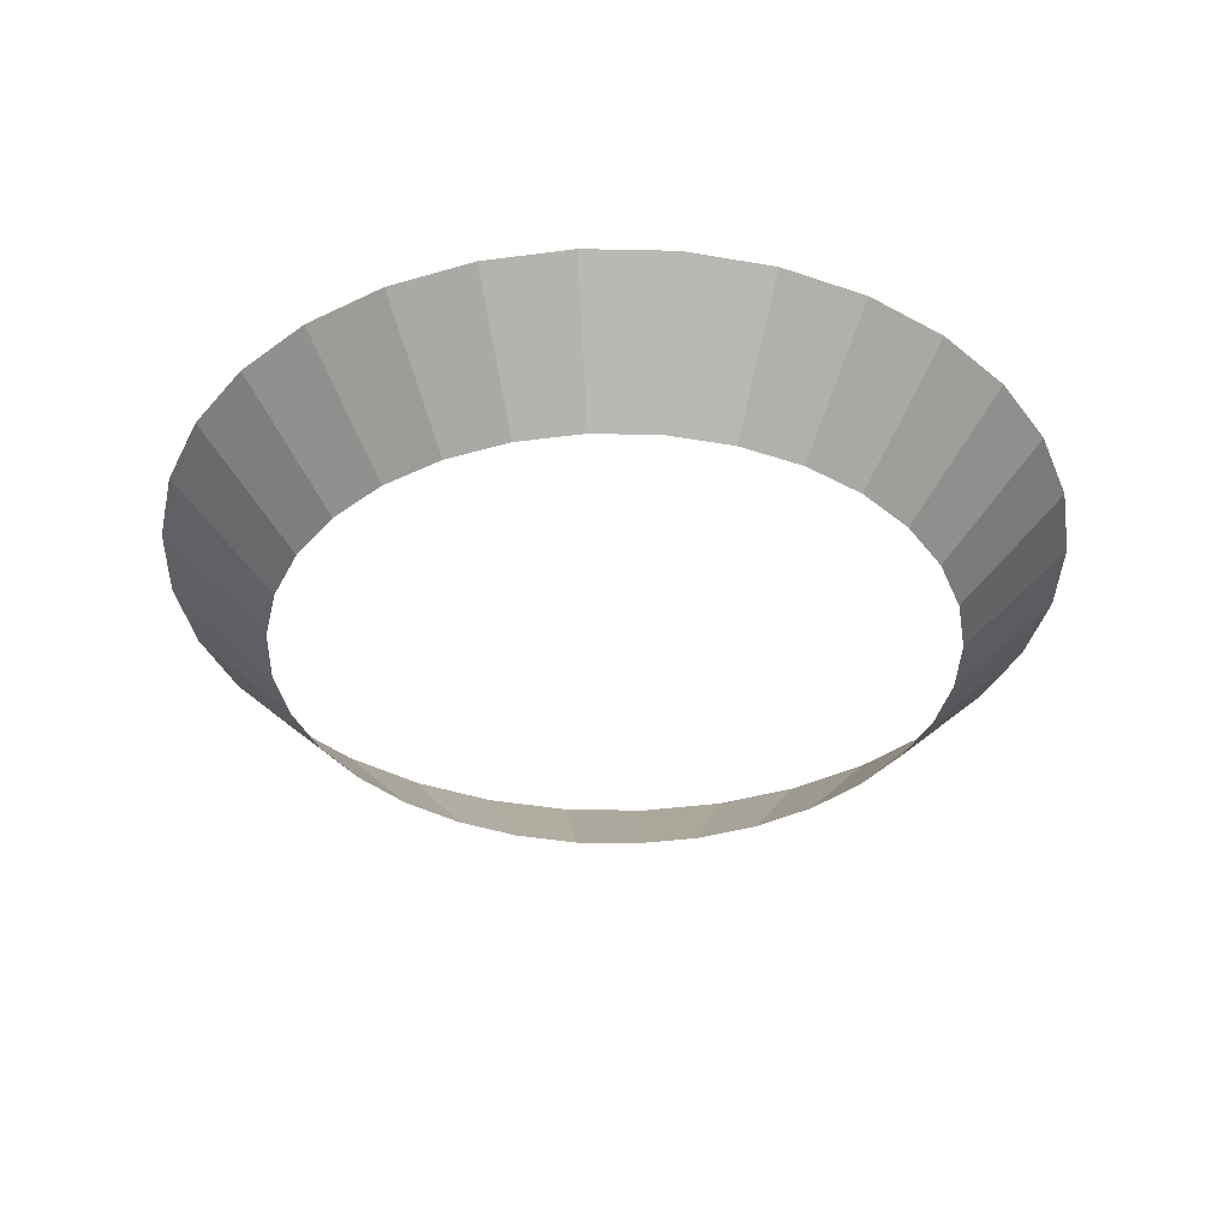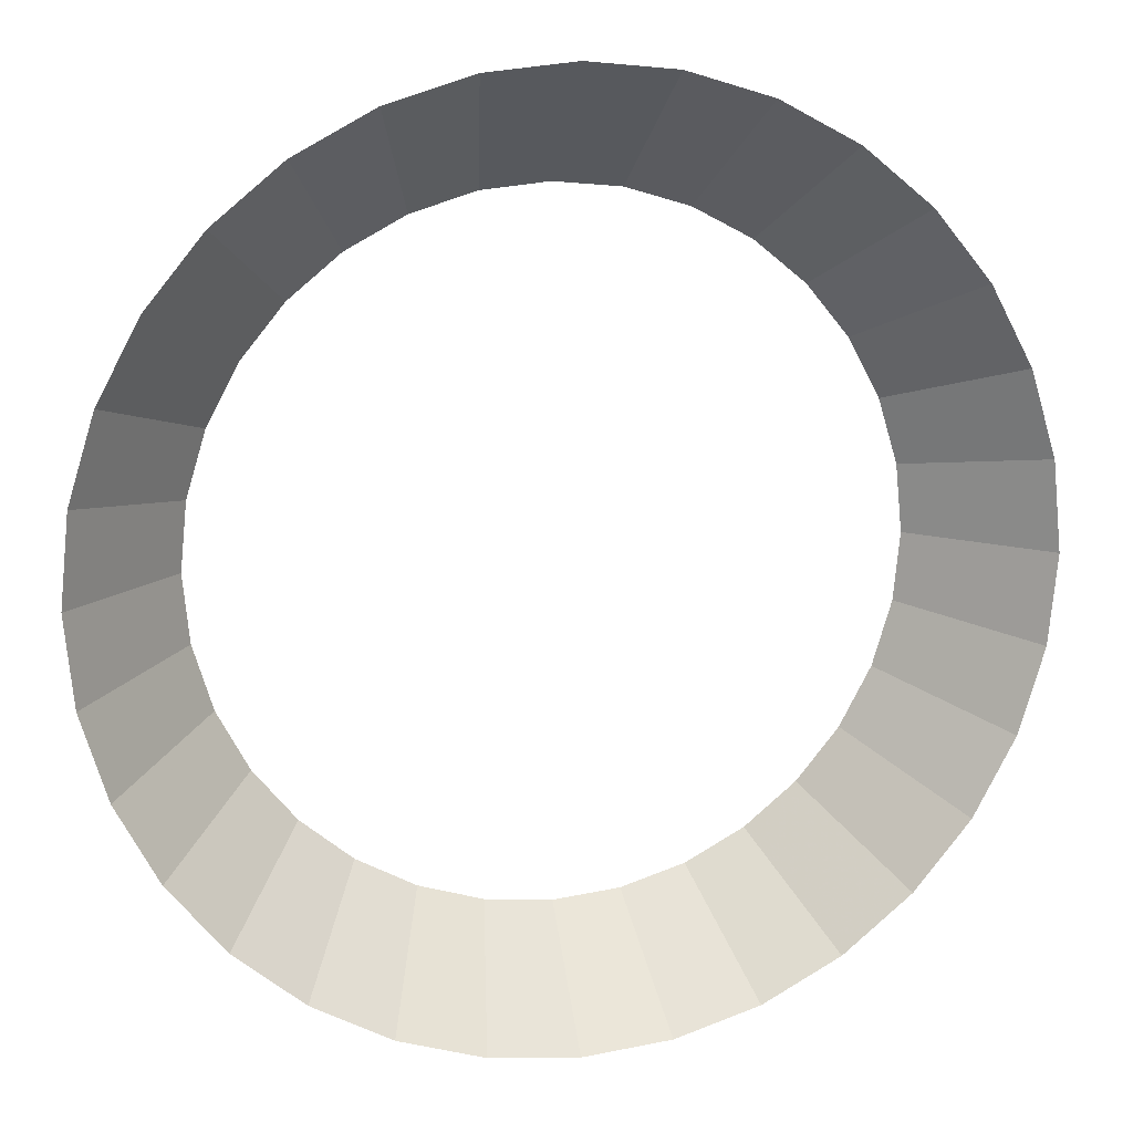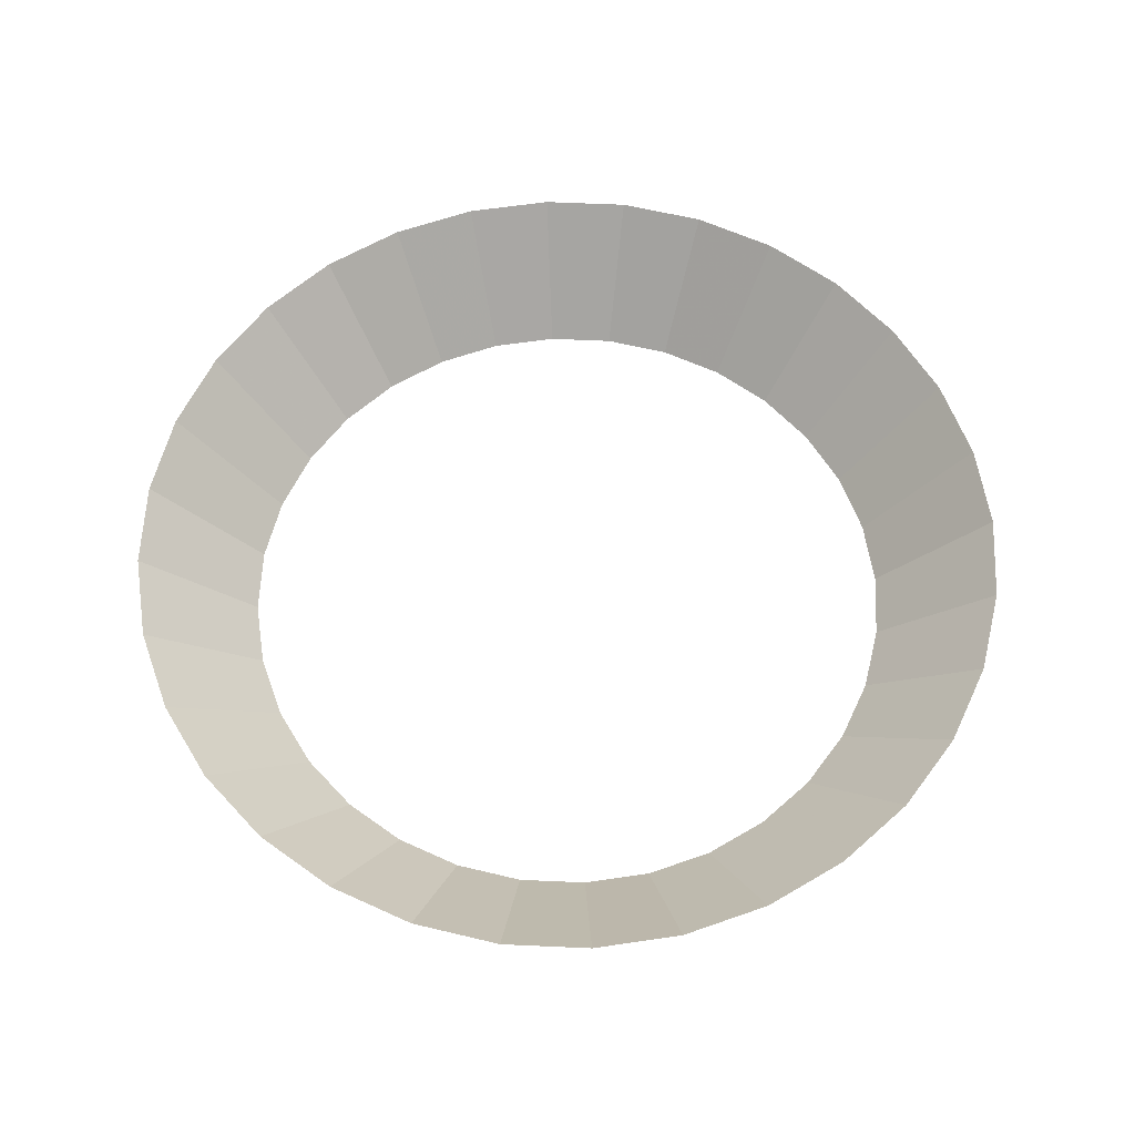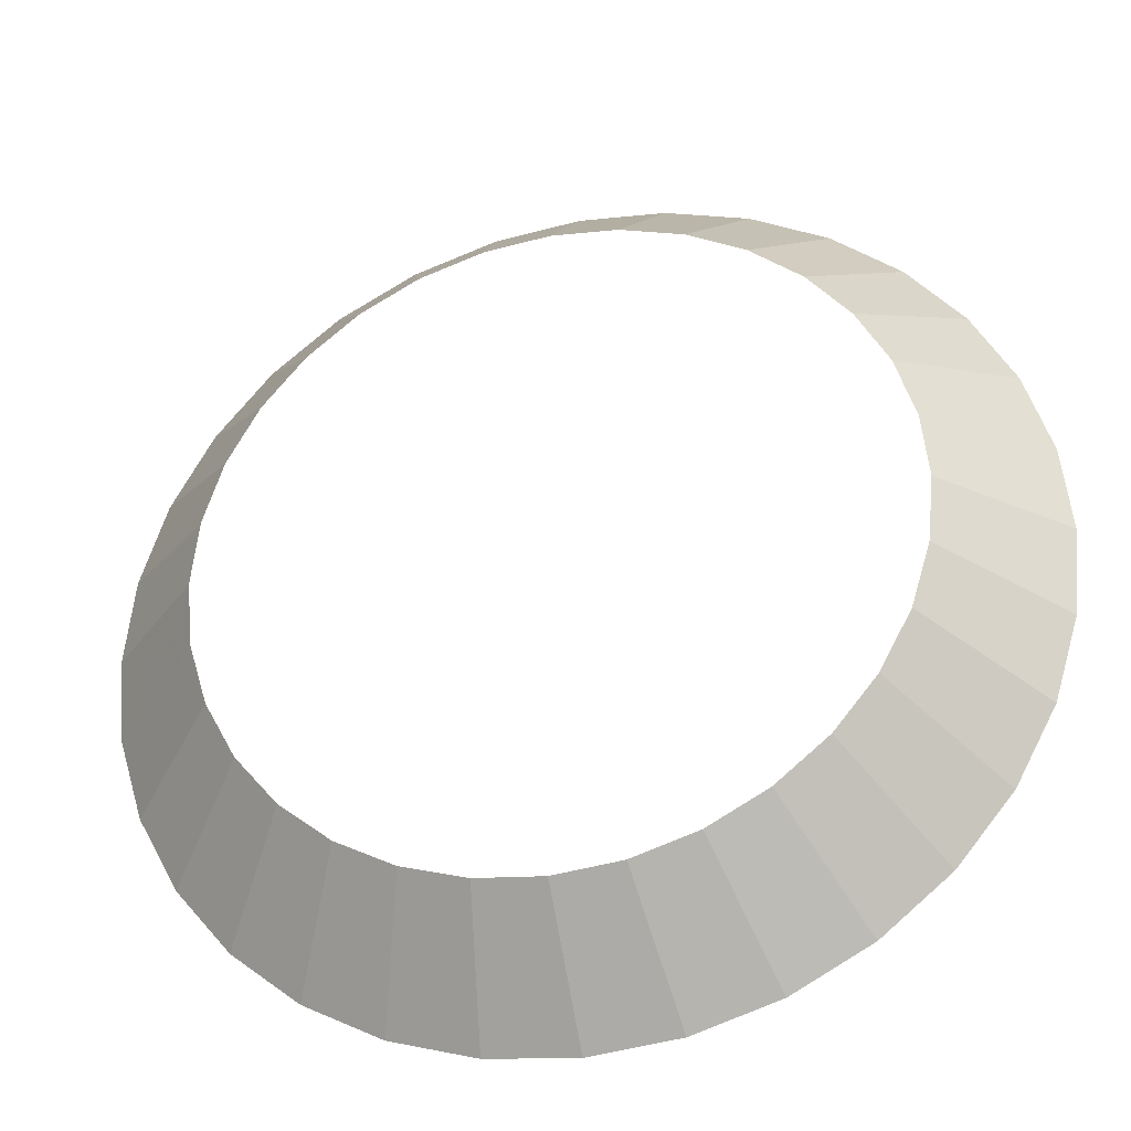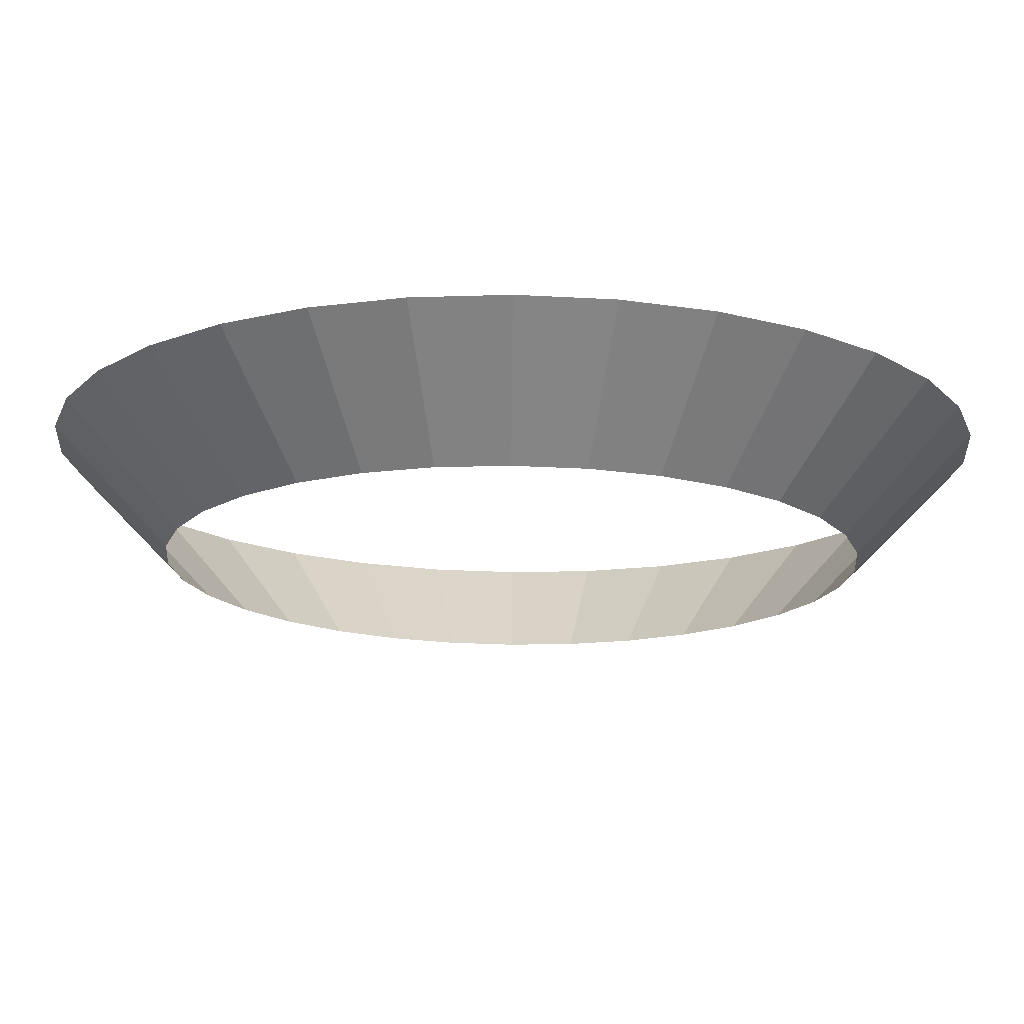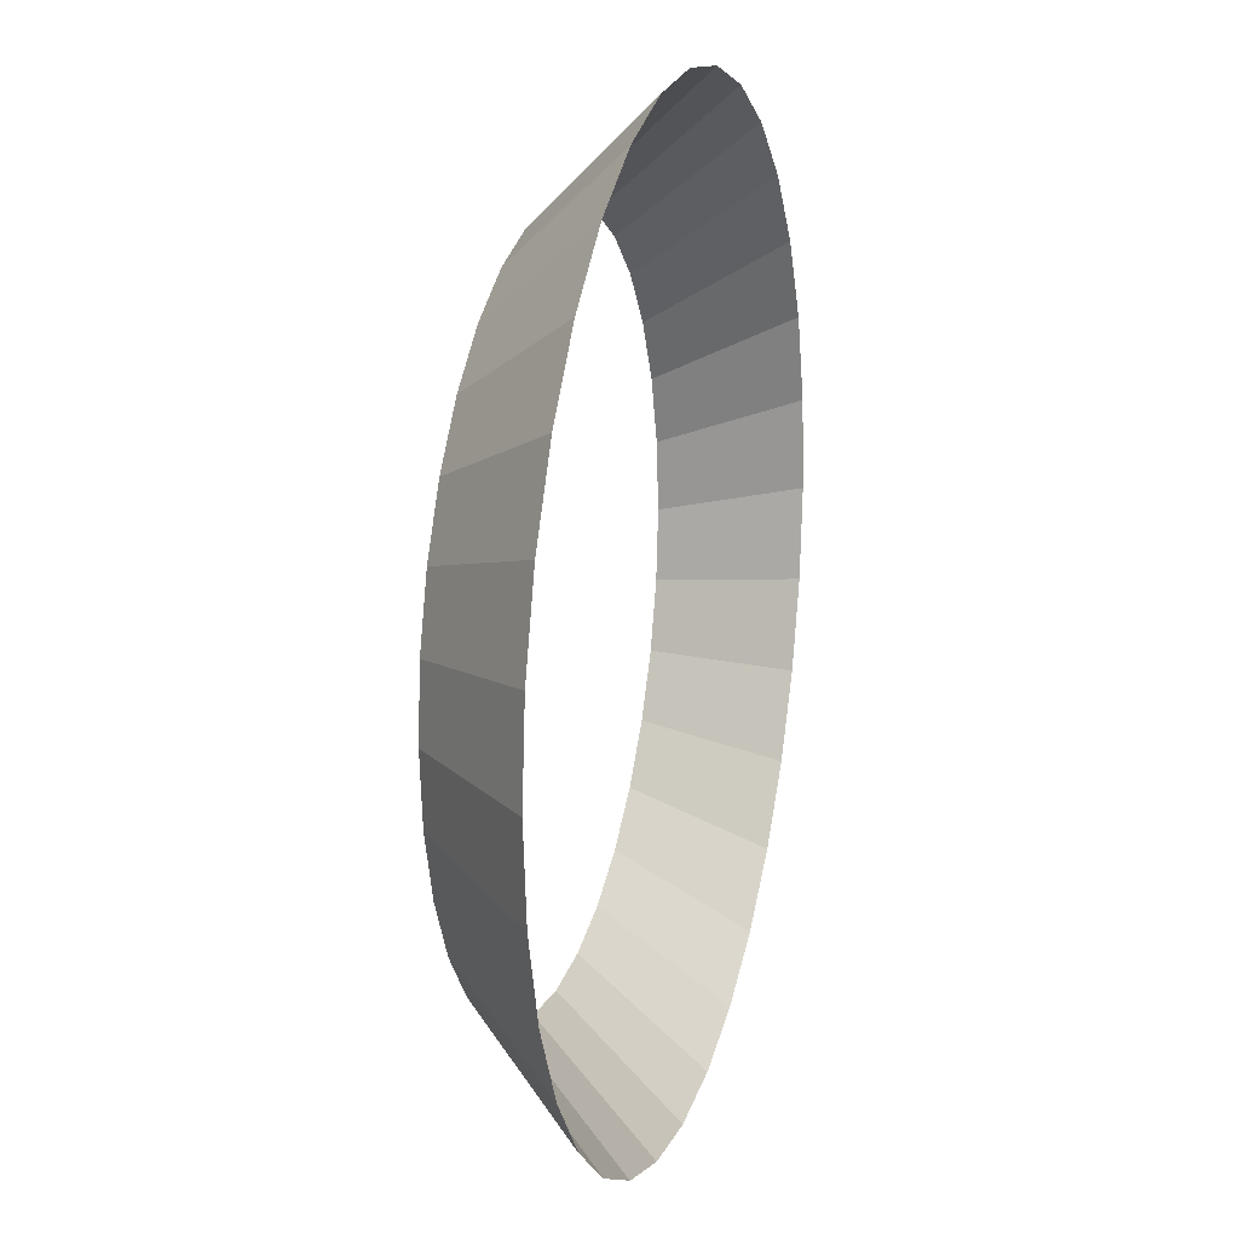
<metadata>
{"format":"obj","ext":"obj","renderer":"f3d","projection":"perspective","resolution":1024,"background":"white","views":[{"elev":-36.9,"azim":-153.4,"up":"+Z"},{"elev":14.0,"azim":-13.6,"up":"+Y"},{"elev":60.6,"azim":64.5,"up":"+Z"},{"elev":-33.3,"azim":-165.4,"up":"+Y"},{"elev":73.9,"azim":-179.4,"up":"+Y"},{"elev":17.4,"azim":-74.5,"up":"+Y"}]}
</metadata>
<code>
g Cylinder001
v 0.2661 0.1778 0
v 0.3011 0.3011 0.1069
v 0.2263 0.2263 0
v 0.354 0.2365 0.1069
v 0.2956 0.1225 0
v 0.3934 0.1629 0.1069
v 0.3139 0.06243 0
v 0.4176 0.08306 0.1069
v 0.32 0 0
v 0.4258 -1.254e-08 0.1069
v 0.3139 -0.06243 0
v 0.4176 -0.08306 0.1069
v 0.2956 -0.1225 0
v 0.3934 -0.1629 0.1069
v 0.2661 -0.1778 0
v 0.354 -0.2365 0.1069
v 0.2263 -0.2263 0
v 0.3011 -0.3011 0.1069
v 0.2263 0.2263 0
v 0.3011 0.3011 0.1069
v 0.2365 0.354 0.1069
v 0.1778 0.2661 0
v 0.1629 0.3934 0.1069
v 0.1225 0.2956 0
v 0.08306 0.4176 0.1069
v 0.06243 0.3139 0
v 2.087e-08 0.4258 0.1069
v 2.416e-08 0.32 0
v -0.08306 0.4176 0.1069
v -0.06243 0.3139 0
v -0.1629 0.3934 0.1069
v -0.1225 0.2956 0
v -0.2365 0.354 0.1069
v -0.1778 0.2661 0
v -0.3011 0.3011 0.1069
v -0.2263 0.2263 0
v -0.2263 0.2263 0
v -0.3011 0.3011 0.1069
v -0.354 0.2365 0.1069
v -0.2661 0.1778 0
v -0.3934 0.1629 0.1069
v -0.2956 0.1225 0
v -0.4176 0.08306 0.1069
v -0.3139 0.06243 0
v -0.4258 -1.513e-07 0.1069
v -0.32 -1.043e-07 0
v -0.4176 -0.08306 0.1069
v -0.3139 -0.06243 0
v -0.3934 -0.1629 0.1069
v -0.2956 -0.1225 0
v -0.354 -0.2365 0.1069
v -0.2661 -0.1778 0
v -0.3011 -0.3011 0.1069
v -0.2263 -0.2263 0
v -0.2263 -0.2263 0
v -0.3011 -0.3011 0.1069
v -0.2365 -0.354 0.1069
v -0.1778 -0.2661 0
v -0.1629 -0.3934 0.1069
v -0.1225 -0.2956 0
v -0.08306 -0.4176 0.1069
v -0.06243 -0.3139 0
v 3.998e-07 -0.4258 0.1069
v 3.09e-07 -0.32 0
v 0.08306 -0.4176 0.1069
v 0.06243 -0.3139 0
v 0.1629 -0.3934 0.1069
v 0.1225 -0.2956 0
v 0.2365 -0.354 0.1069
v 0.1778 -0.2661 0
v 0.3011 -0.3011 0.1069
v 0.2263 -0.2263 0
v 0.2661 0.1778 0
v 0.2263 0.2263 0
v 0.3011 0.3011 0.1069
v 0.354 0.2365 0.1069
v 0.2956 0.1225 0
v 0.3934 0.1629 0.1069
v 0.3139 0.06243 0
v 0.4176 0.08306 0.1069
v 0.32 0 0
v 0.4258 -1.254e-08 0.1069
v 0.3139 -0.06243 0
v 0.4176 -0.08306 0.1069
v 0.2956 -0.1225 0
v 0.3934 -0.1629 0.1069
v 0.2661 -0.1778 0
v 0.354 -0.2365 0.1069
v 0.2263 -0.2263 0
v 0.3011 -0.3011 0.1069
v 0.2263 0.2263 0
v 0.2365 0.354 0.1069
v 0.3011 0.3011 0.1069
v 0.1778 0.2661 0
v 0.1629 0.3934 0.1069
v 0.1225 0.2956 0
v 0.08306 0.4176 0.1069
v 0.06243 0.3139 0
v -1.382e-07 0.4258 0.1069
v -9.537e-08 0.32 0
v -0.08306 0.4176 0.1069
v -0.06243 0.3139 0
v -0.1629 0.3934 0.1069
v -0.1225 0.2956 0
v -0.2365 0.354 0.1069
v -0.1778 0.2661 0
v -0.3011 0.3011 0.1069
v -0.2263 0.2263 0
v -0.2263 0.2263 0
v -0.354 0.2365 0.1069
v -0.3011 0.3011 0.1069
v -0.2661 0.1778 0
v -0.3934 0.1629 0.1069
v -0.2956 0.1225 0
v -0.4176 0.08306 0.1069
v -0.3139 0.06243 0
v -0.4258 -1.513e-07 0.1069
v -0.32 -1.043e-07 0
v -0.4176 -0.08306 0.1069
v -0.3139 -0.06243 0
v -0.3934 -0.1629 0.1069
v -0.2956 -0.1225 0
v -0.354 -0.2365 0.1069
v -0.2661 -0.1778 0
v -0.3011 -0.3011 0.1069
v -0.2263 -0.2263 0
v -0.2263 -0.2263 0
v -0.2365 -0.354 0.1069
v -0.3011 -0.3011 0.1069
v -0.1778 -0.2661 0
v -0.1629 -0.3934 0.1069
v -0.1225 -0.2956 0
v -0.08306 -0.4176 0.1069
v -0.06243 -0.3139 0
v 2.425e-07 -0.4258 0.1069
v 1.907e-07 -0.32 0
v 0.08306 -0.4176 0.1069
v 0.06243 -0.3139 0
v 0.1629 -0.3934 0.1069
v 0.1225 -0.2956 0
v 0.2365 -0.354 0.1069
v 0.1778 -0.2661 0
v 0.3011 -0.3011 0.1069
v 0.2263 -0.2263 0
g Cylinder001_0
f 3 2 1
f 2 4 1
f 1 4 5
f 4 6 5
f 5 6 7
f 6 8 7
f 7 8 9
f 8 10 9
f 9 10 11
f 10 12 11
f 11 12 13
f 12 14 13
f 13 14 15
f 14 16 15
f 15 16 17
f 16 18 17
f 21 20 19
f 22 21 19
f 23 21 22
f 24 23 22
f 25 23 24
f 26 25 24
f 27 25 26
f 28 27 26
f 29 27 28
f 30 29 28
f 31 29 30
f 32 31 30
f 33 31 32
f 34 33 32
f 35 33 34
f 36 35 34
f 39 38 37
f 40 39 37
f 41 39 40
f 42 41 40
f 43 41 42
f 44 43 42
f 45 43 44
f 46 45 44
f 47 45 46
f 48 47 46
f 49 47 48
f 50 49 48
f 51 49 50
f 52 51 50
f 53 51 52
f 54 53 52
f 57 56 55
f 58 57 55
f 59 57 58
f 60 59 58
f 61 59 60
f 62 61 60
f 63 61 62
f 64 63 62
f 65 63 64
f 66 65 64
f 67 65 66
f 68 67 66
f 69 67 68
f 70 69 68
f 71 69 70
f 72 71 70
f 75 74 73
f 76 75 73
f 76 73 77
f 78 76 77
f 78 77 79
f 80 78 79
f 80 79 81
f 82 80 81
f 82 81 83
f 84 82 83
f 84 83 85
f 86 84 85
f 86 85 87
f 88 86 87
f 88 87 89
f 90 88 89
f 93 92 91
f 92 94 91
f 92 95 94
f 95 96 94
f 95 97 96
f 97 98 96
f 97 99 98
f 99 100 98
f 99 101 100
f 101 102 100
f 101 103 102
f 103 104 102
f 103 105 104
f 105 106 104
f 105 107 106
f 107 108 106
f 111 110 109
f 110 112 109
f 110 113 112
f 113 114 112
f 113 115 114
f 115 116 114
f 115 117 116
f 117 118 116
f 117 119 118
f 119 120 118
f 119 121 120
f 121 122 120
f 121 123 122
f 123 124 122
f 123 125 124
f 125 126 124
f 129 128 127
f 128 130 127
f 128 131 130
f 131 132 130
f 131 133 132
f 133 134 132
f 133 135 134
f 135 136 134
f 135 137 136
f 137 138 136
f 137 139 138
f 139 140 138
f 139 141 140
f 141 142 140
f 141 143 142
f 143 144 142

</code>
